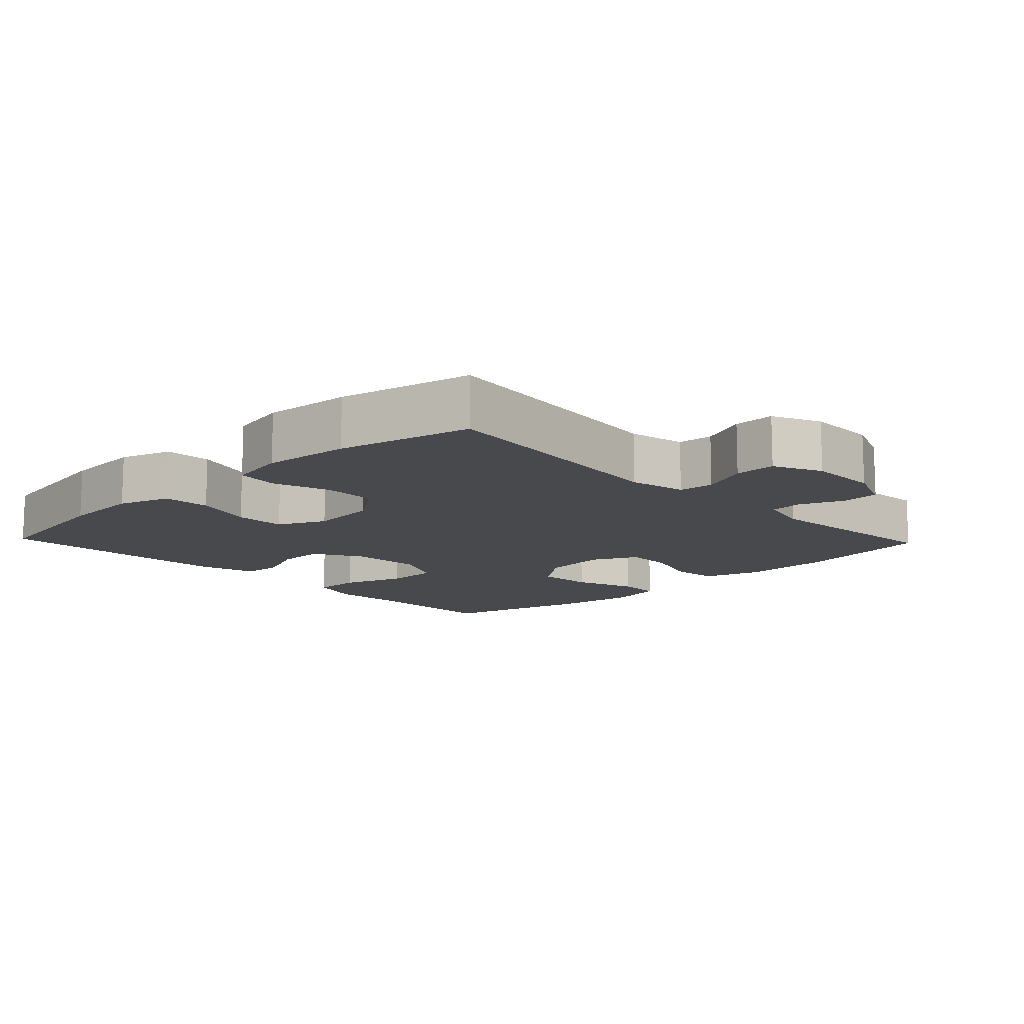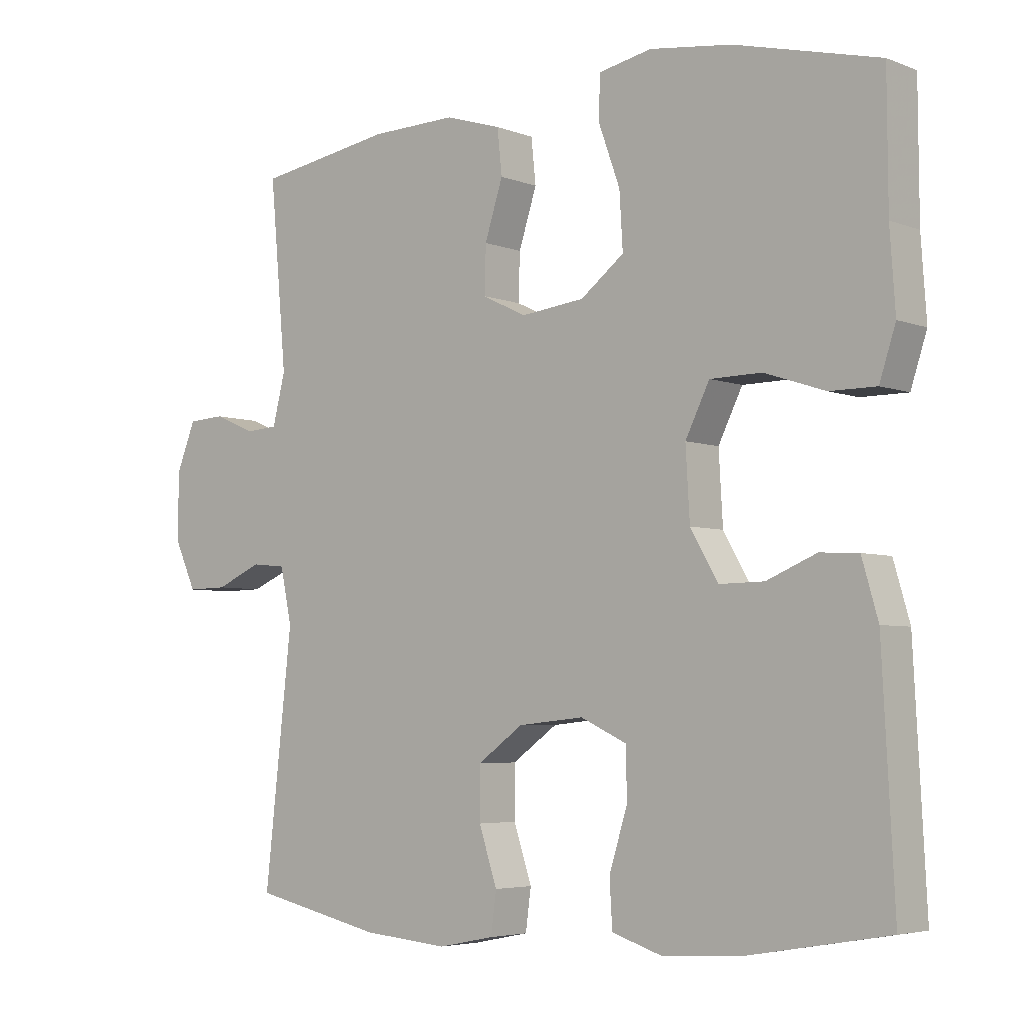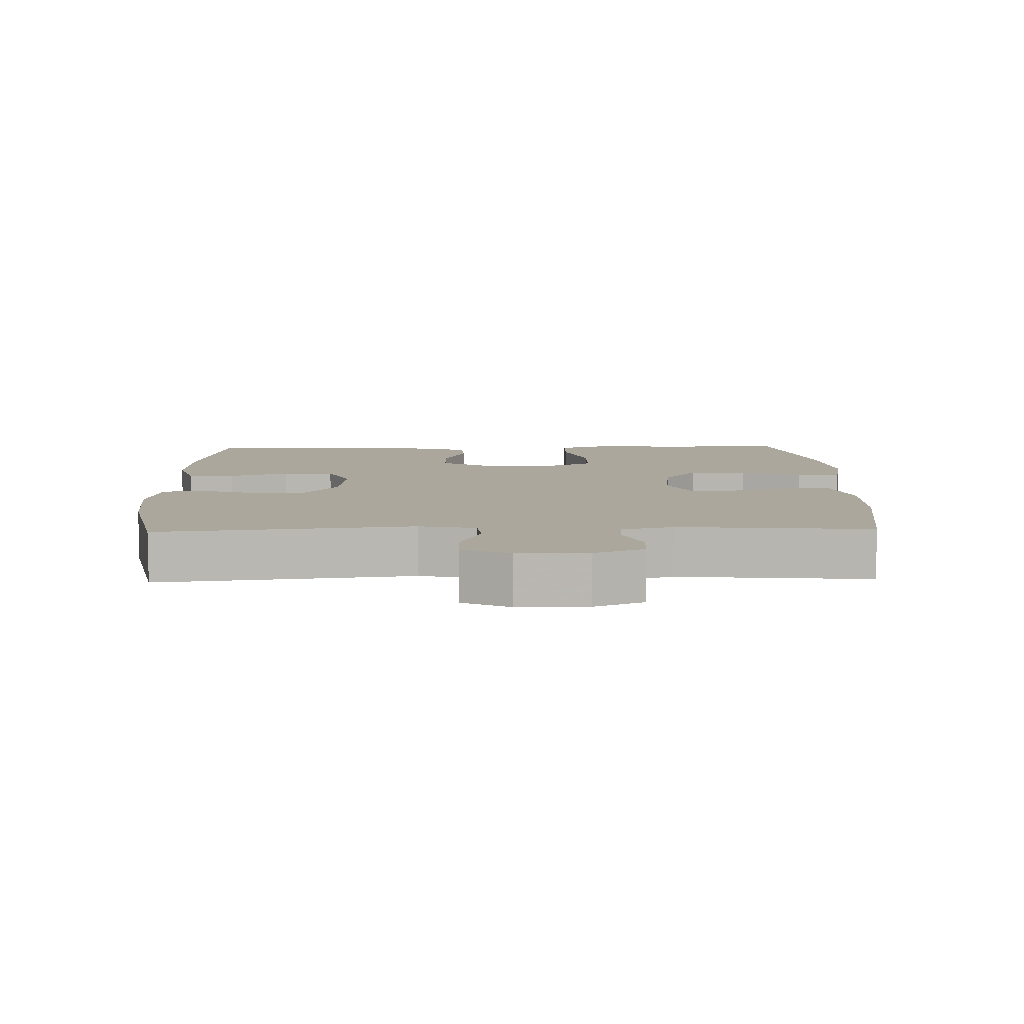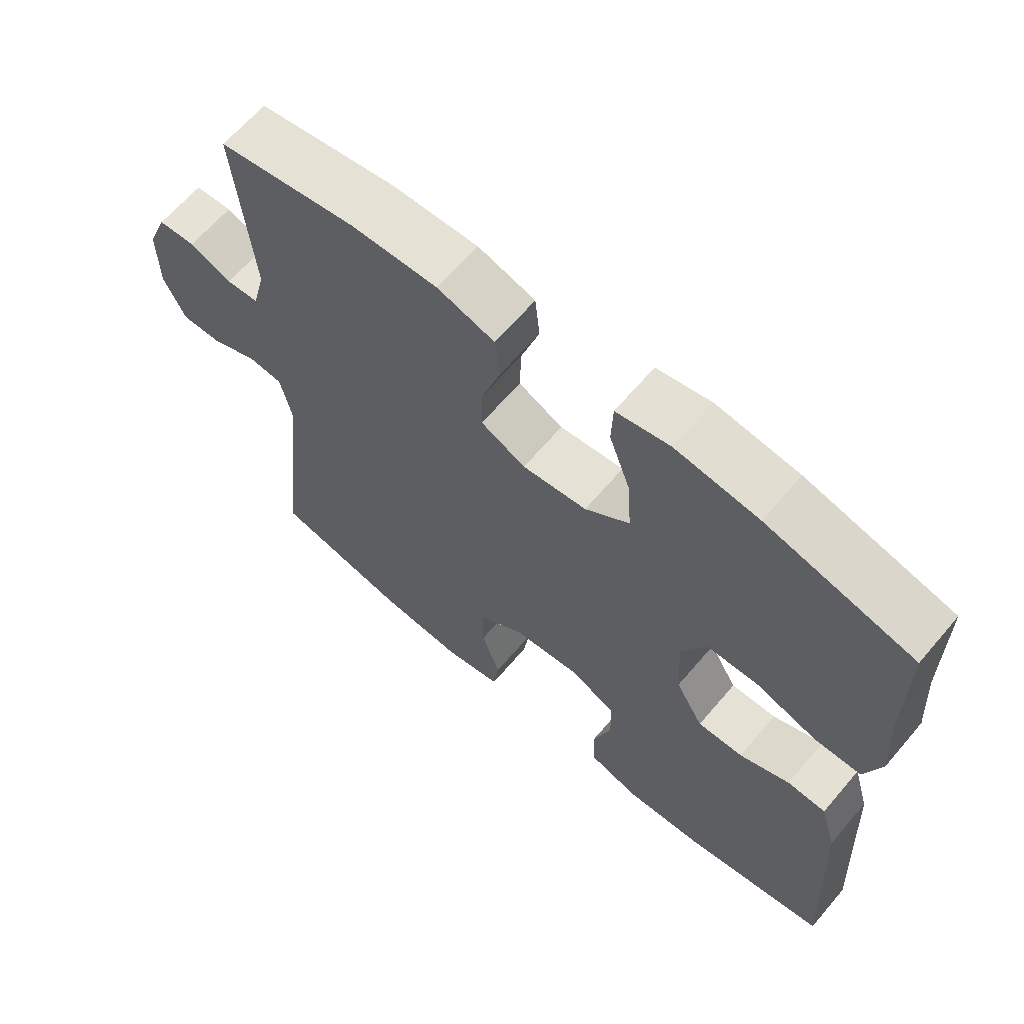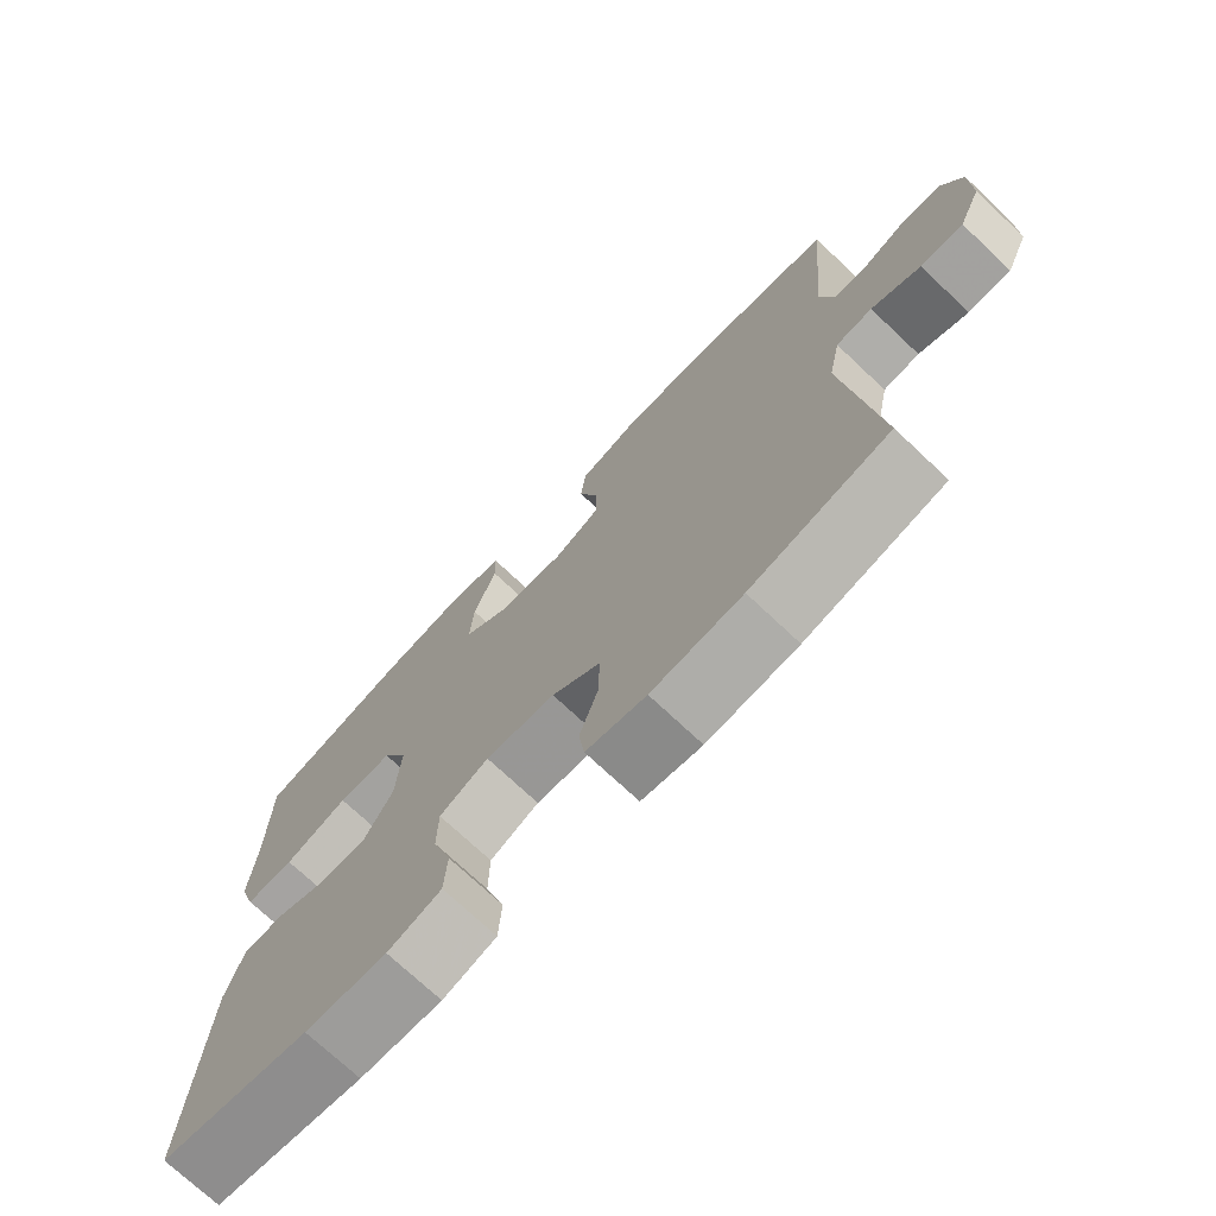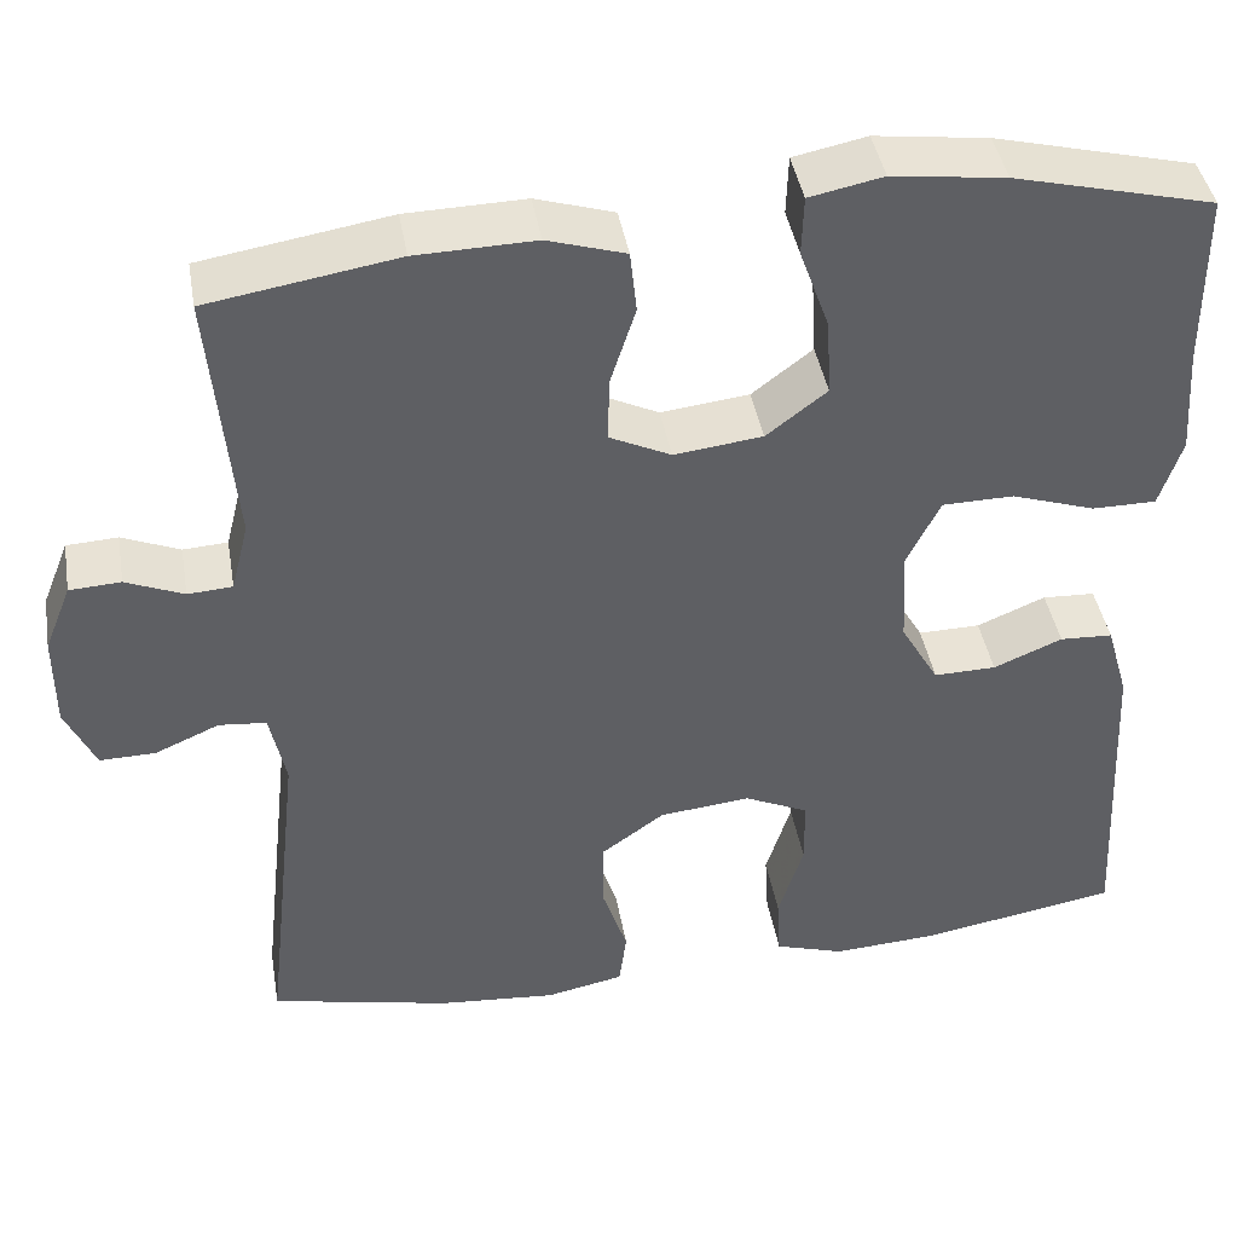
<metadata>
{"format":"obj","ext":"obj","renderer":"f3d","projection":"perspective","resolution":1024,"background":"white","views":[{"elev":-12.3,"azim":-136.4,"up":"+Y"},{"elev":-4.7,"azim":39.7,"up":"+Z"},{"elev":8.4,"azim":-91.5,"up":"+Y"},{"elev":64.6,"azim":40.4,"up":"+Z"},{"elev":-73.1,"azim":-133.3,"up":"+Z"},{"elev":42.4,"azim":-9.8,"up":"+Z"}]}
</metadata>
<code>
v -0.5 0.07 -0.5
v -0.459 0.07 -0.132
v -0.476 0.07 -0.05
v -0.527 0.07 -0.045
v -0.596 0.07 -0.075
v -0.656 0.07 -0.076
v -0.688 0.07 -0.006
v -0.688 0.07 0.095
v -0.659 0.07 0.167
v -0.604 0.07 0.17
v -0.542 0.07 0.144
v -0.494 0.07 0.147
v -0.475 0.07 0.222
v -0.5 0.07 0.5
v -0.297 0.07 0.533
v -0.169 0.07 0.536
v -0.085 0.07 0.51
v -0.078 0.07 0.443
v -0.105 0.07 0.359
v -0.107 0.07 0.289
v -0.041 0.07 0.257
v 0.054 0.07 0.268
v 0.119 0.07 0.318
v 0.114 0.07 0.401
v 0.082 0.07 0.49
v 0.084 0.07 0.554
v 0.163 0.07 0.57
v 0.285 0.07 0.554
v 0.5 0.07 0.5
v 0.501 0.07 0.31
v 0.509 0.07 0.194
v 0.485 0.07 0.12
v 0.416 0.07 0.12
v 0.326 0.07 0.15
v 0.249 0.07 0.149
v 0.213 0.07 0.076
v 0.219 0.07 -0.028
v 0.26 0.07 -0.099
v 0.327 0.07 -0.098
v 0.401 0.07 -0.067
v 0.458 0.07 -0.07
v 0.482 0.07 -0.153
v 0.5 0.07 -0.5
v 0.289 0.07 -0.537
v 0.174 0.07 -0.544
v 0.099 0.07 -0.52
v 0.095 0.07 -0.451
v 0.122 0.07 -0.364
v 0.121 0.07 -0.29
v 0.052 0.07 -0.258
v -0.046 0.07 -0.268
v -0.114 0.07 -0.317
v -0.114 0.07 -0.394
v -0.087 0.07 -0.476
v -0.095 0.07 -0.537
v -0.179 0.07 -0.554
v -0.306 0.07 -0.543
v -0.5 0 -0.5
v -0.459 0 -0.132
v -0.476 0 -0.05
v -0.527 0 -0.045
v -0.596 0 -0.075
v -0.656 0 -0.076
v -0.688 0 -0.006
v -0.688 0 0.095
v -0.659 0 0.167
v -0.604 0 0.17
v -0.542 0 0.144
v -0.494 0 0.147
v -0.475 0 0.222
v -0.5 0 0.5
v -0.297 0 0.533
v -0.169 0 0.536
v -0.085 0 0.51
v -0.078 0 0.443
v -0.105 0 0.359
v -0.107 0 0.289
v -0.041 0 0.257
v 0.054 0 0.268
v 0.119 0 0.318
v 0.114 0 0.401
v 0.082 0 0.49
v 0.084 0 0.554
v 0.163 0 0.57
v 0.285 0 0.554
v 0.5 0 0.5
v 0.501 0 0.31
v 0.509 0 0.194
v 0.485 0 0.12
v 0.416 0 0.12
v 0.326 0 0.15
v 0.249 0 0.149
v 0.213 0 0.076
v 0.219 0 -0.028
v 0.26 0 -0.099
v 0.327 0 -0.098
v 0.401 0 -0.067
v 0.458 0 -0.07
v 0.482 0 -0.153
v 0.5 0 -0.5
v 0.289 0 -0.537
v 0.174 0 -0.544
v 0.099 0 -0.52
v 0.095 0 -0.451
v 0.122 0 -0.364
v 0.121 0 -0.29
v 0.052 0 -0.258
v -0.046 0 -0.268
v -0.114 0 -0.317
v -0.114 0 -0.394
v -0.087 0 -0.476
v -0.095 0 -0.537
v -0.179 0 -0.554
v -0.306 0 -0.543
f 56 57 1 2
f 53 54 55 56
f 52 53 56 2
f 51 52 2 3
f 50 51 3
f 45 46 47 48
f 45 48 49
f 44 45 49
f 43 44 49
f 42 43 49
f 39 40 41 42
f 38 39 42 49
f 37 38 49 50
f 31 32 33 34
f 30 31 34 35
f 29 30 35
f 28 29 35
f 27 28 35 36
f 24 25 26 27
f 23 24 27 36
f 16 17 18 19
f 16 19 20
f 13 14 15 16
f 12 13 16 20
f 8 9 10 11
f 8 11 12
f 7 8 12
f 4 5 6 7
f 3 4 7 12
f 22 23 36 37
f 21 22 37 50
f 20 21 50
f 3 12 20 50
f 59 58 114 113
f 113 112 111 110
f 59 113 110 109
f 60 59 109 108
f 60 108 107
f 105 104 103 102
f 106 105 102
f 106 102 101
f 106 101 100
f 106 100 99
f 99 98 97 96
f 106 99 96 95
f 107 106 95 94
f 91 90 89 88
f 92 91 88 87
f 92 87 86
f 92 86 85
f 93 92 85 84
f 84 83 82 81
f 93 84 81 80
f 76 75 74 73
f 77 76 73
f 73 72 71 70
f 77 73 70 69
f 68 67 66 65
f 69 68 65
f 69 65 64
f 64 63 62 61
f 69 64 61 60
f 94 93 80 79
f 107 94 79 78
f 107 78 77
f 107 77 69 60
f 1 58 59 2
f 2 59 60 3
f 3 60 61 4
f 4 61 62 5
f 5 62 63 6
f 6 63 64 7
f 7 64 65 8
f 8 65 66 9
f 9 66 67 10
f 10 67 68 11
f 11 68 69 12
f 12 69 70 13
f 13 70 71 14
f 14 71 72 15
f 15 72 73 16
f 16 73 74 17
f 17 74 75 18
f 18 75 76 19
f 19 76 77 20
f 20 77 78 21
f 21 78 79 22
f 22 79 80 23
f 23 80 81 24
f 24 81 82 25
f 25 82 83 26
f 26 83 84 27
f 27 84 85 28
f 28 85 86 29
f 29 86 87 30
f 30 87 88 31
f 31 88 89 32
f 32 89 90 33
f 33 90 91 34
f 34 91 92 35
f 35 92 93 36
f 36 93 94 37
f 37 94 95 38
f 38 95 96 39
f 39 96 97 40
f 40 97 98 41
f 41 98 99 42
f 42 99 100 43
f 43 100 101 44
f 44 101 102 45
f 45 102 103 46
f 46 103 104 47
f 47 104 105 48
f 48 105 106 49
f 49 106 107 50
f 50 107 108 51
f 51 108 109 52
f 52 109 110 53
f 53 110 111 54
f 54 111 112 55
f 55 112 113 56
f 56 113 114 57
f 57 114 58 1

</code>
